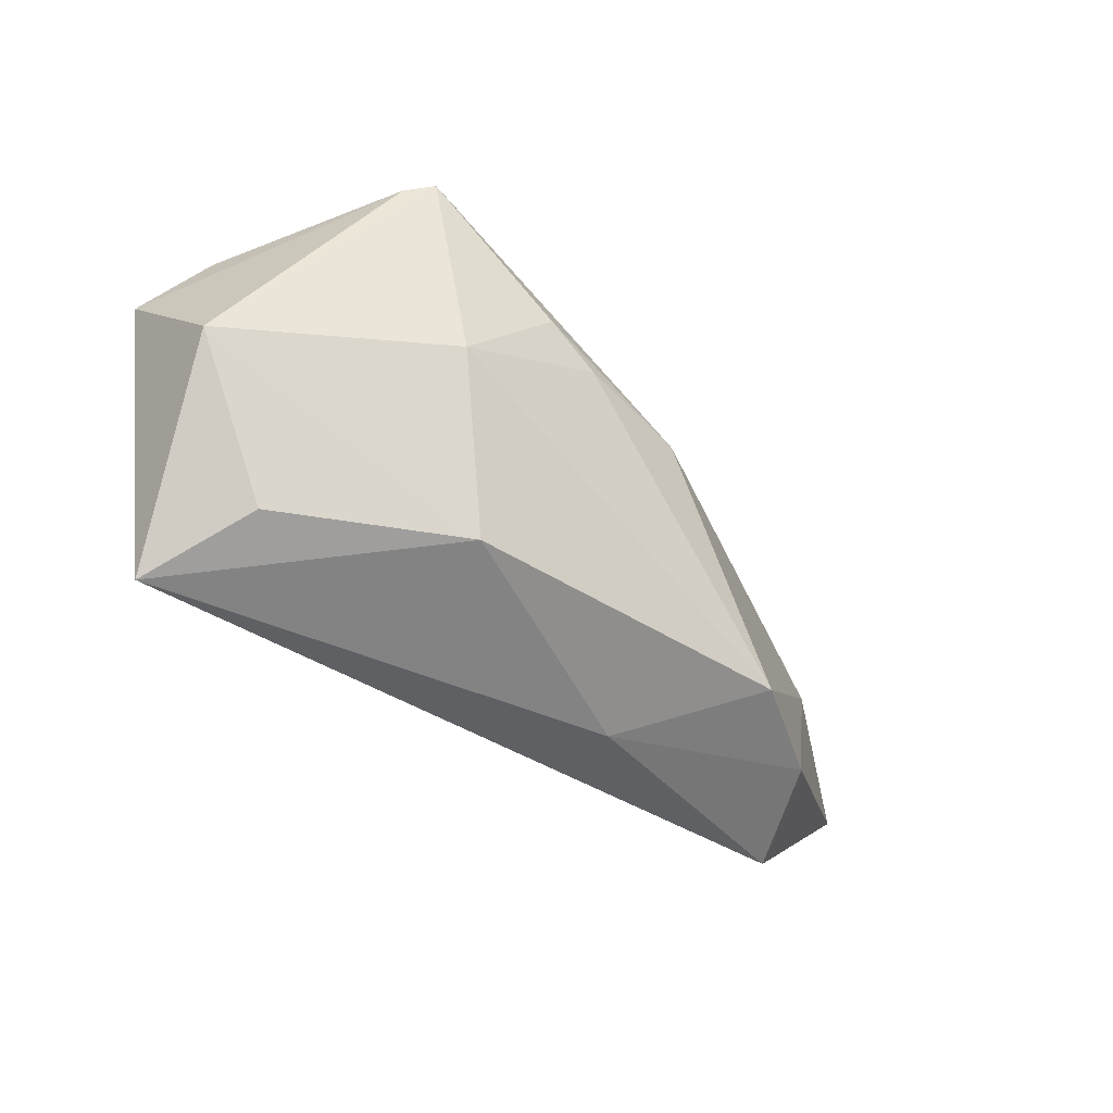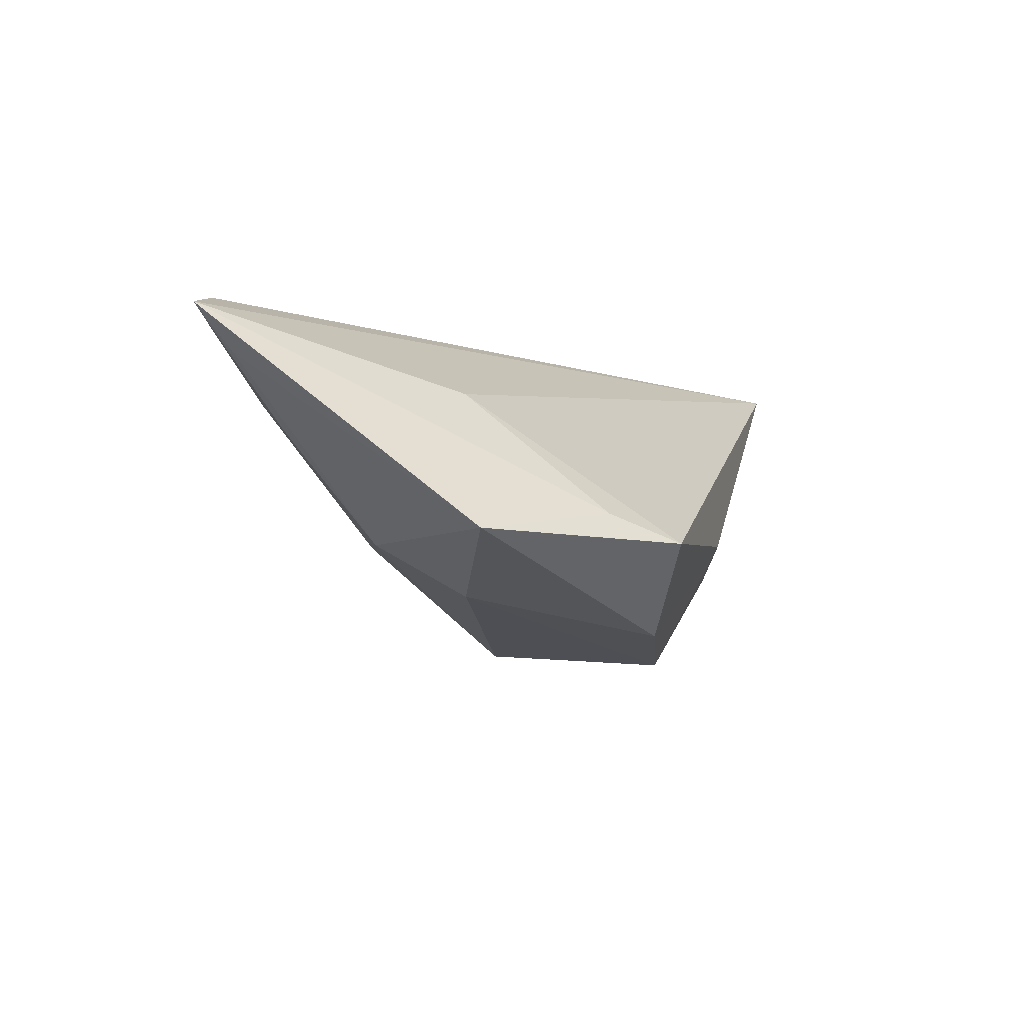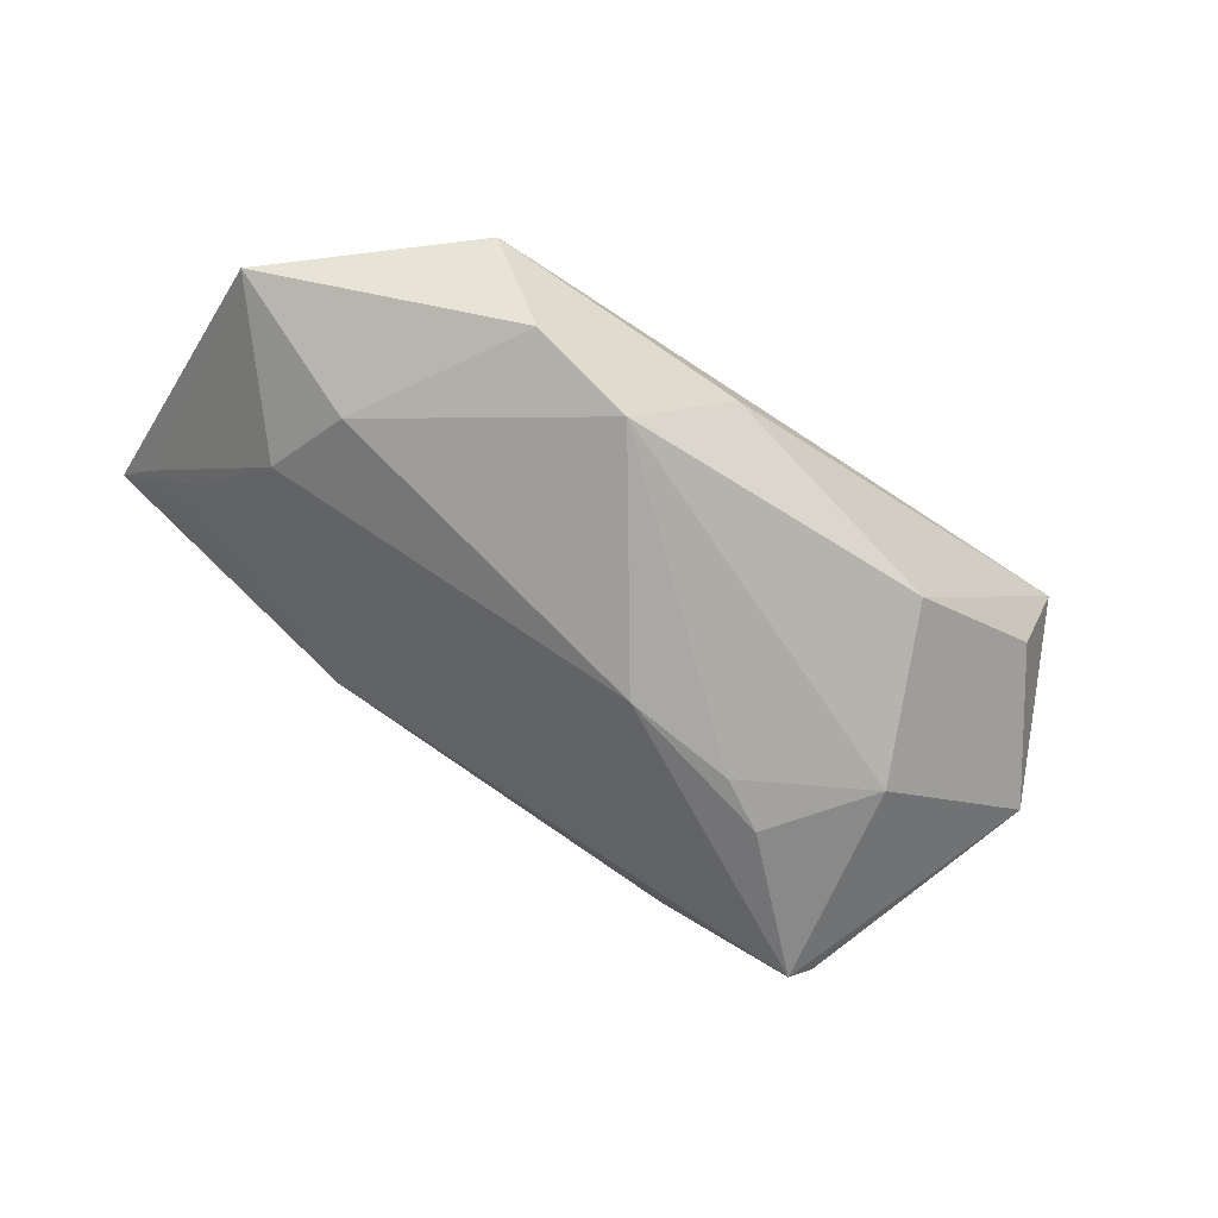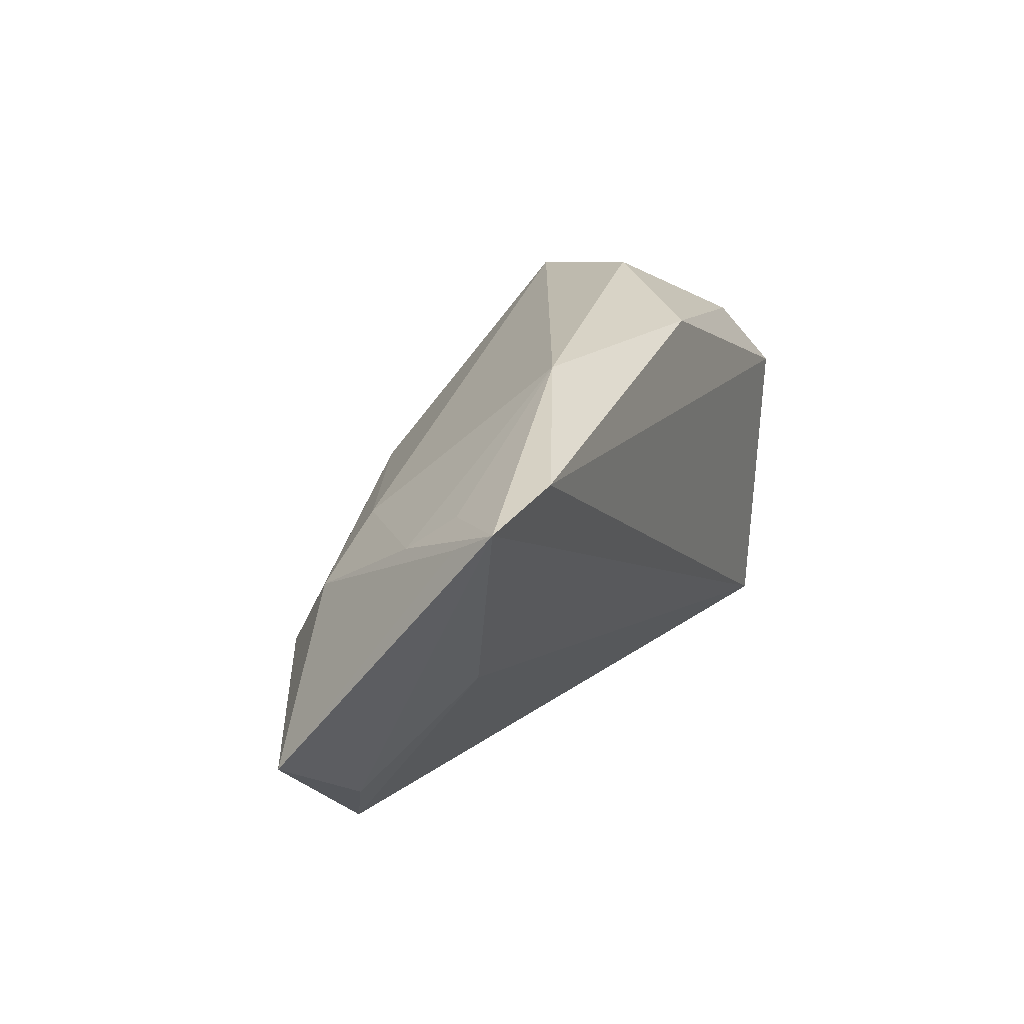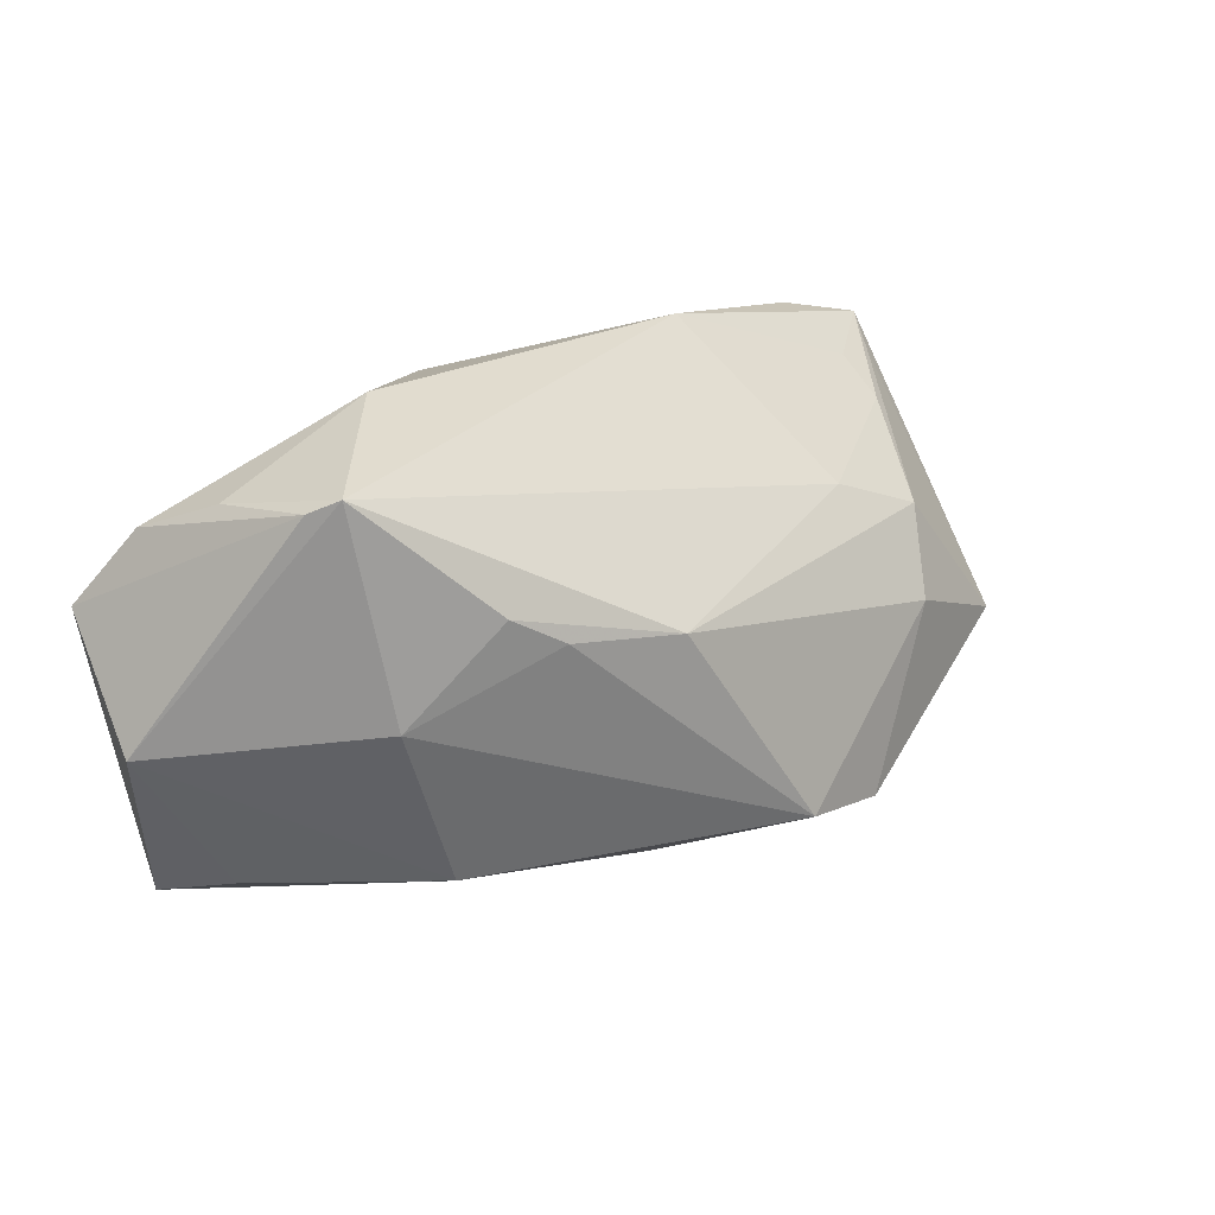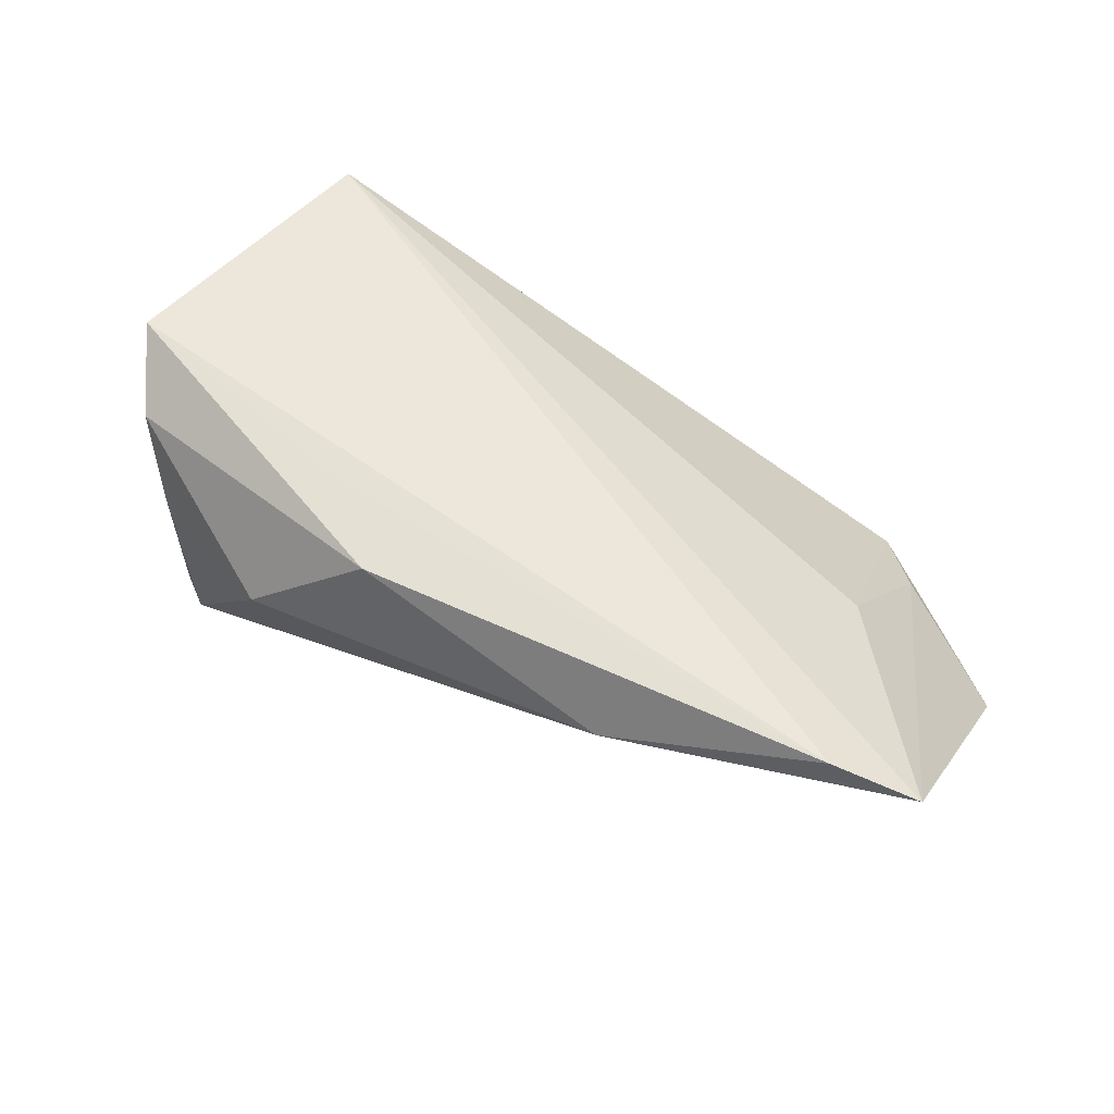
<metadata>
{"format":"obj","ext":"obj","renderer":"f3d","projection":"perspective","resolution":1024,"background":"white","views":[{"elev":-42.2,"azim":123.0,"up":"+Y"},{"elev":-5.9,"azim":-76.2,"up":"+Z"},{"elev":-77.8,"azim":-34.3,"up":"+Z"},{"elev":23.4,"azim":-69.7,"up":"+Y"},{"elev":19.5,"azim":140.9,"up":"+Y"},{"elev":52.0,"azim":-151.3,"up":"+Z"}]}
</metadata>
<code>
v 0.01818 0.01789 0.01849
v -0.00618 -0.02994 -0.00937
v 0.04182 0.02271 -0.01064
v 0.001672 0.004397 -0.02435
v 0.03442 -0.00199 -0.01592
v -0.04641 -0.02213 -0.00843
v 0.0542 0.007416 0.01908
v 0.0391 0.02448 -0.01363
v -0.03102 -0.02499 -0.02279
v -0.0345 0.01193 -0.01099
v 0.04352 -0.02441 0.004877
v -0.02579 0.0309 0.01001
v -0.06088 0.02117 0.01083
v -0.04469 -0.003503 0.007242
v -0.05378 0.02188 0.008302
v 0.02453 0.0301 0.003469
v 0.01665 0.006046 -0.02221
v -0.01729 -0.02268 -0.0262
v -0.06385 0.02502 0.01652
v 0.04876 0.01699 0.01287
v -0.04018 -0.02994 -0.01177
v -0.04735 0.007268 -0.01179
v 0.02345 0.009907 -0.0206
v 0.04631 -0.02994 0.01934
v 0.04425 0.02123 0.002545
v 0.008243 0.02749 0.01712
v 0.05603 -0.006044 0.004877
v -0.06273 -0.01028 -0.01139
v -0.05419 0.01712 0.002172
v 0.02507 -0.02332 -0.0121
v -0.04344 -0.0033 -0.01812
v -0.05317 0.02715 0.01934
f 7 24 27
f 28 19 13
f 13 22 28
f 28 22 31
f 31 22 4
f 14 24 19
f 14 21 24
f 7 26 1
f 20 26 7
f 7 27 3
f 3 27 8
f 3 20 7
f 29 13 19
f 22 13 29
f 10 12 8
f 10 8 4
f 4 22 10
f 22 29 10
f 10 29 12
f 32 12 19
f 26 12 32
f 32 1 26
f 19 24 32
f 32 24 7
f 7 1 32
f 8 12 16
f 16 12 26
f 26 20 16
f 28 21 6
f 21 14 6
f 6 19 28
f 6 14 19
f 24 21 2
f 2 30 24
f 11 27 24
f 24 30 11
f 11 30 27
f 8 27 5
f 27 30 5
f 30 2 18
f 18 31 4
f 18 5 30
f 19 12 15
f 15 29 19
f 12 29 15
f 8 16 25
f 25 16 20
f 25 3 8
f 20 3 25
f 4 8 23
f 8 5 23
f 9 2 21
f 9 18 2
f 9 21 28
f 28 31 9
f 31 18 9
f 5 18 17
f 17 23 5
f 17 18 4
f 4 23 17

</code>
